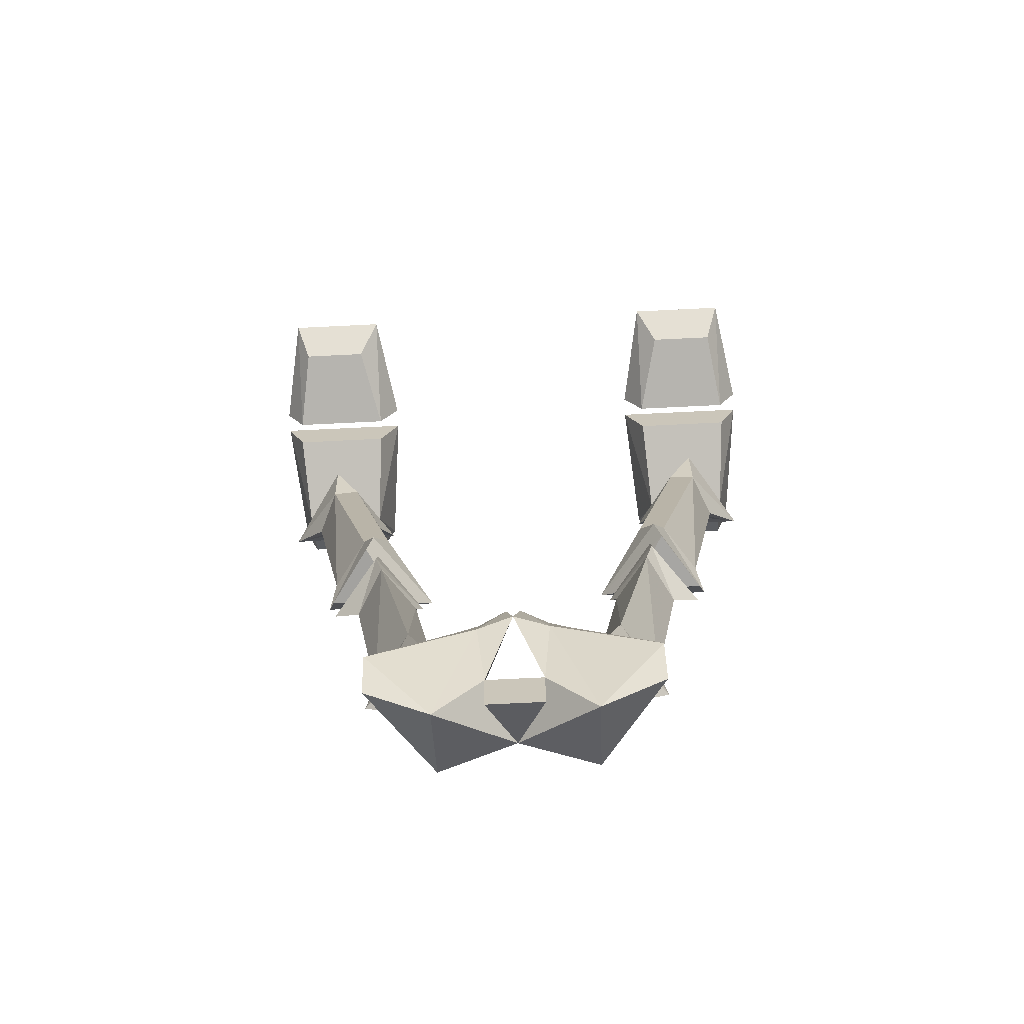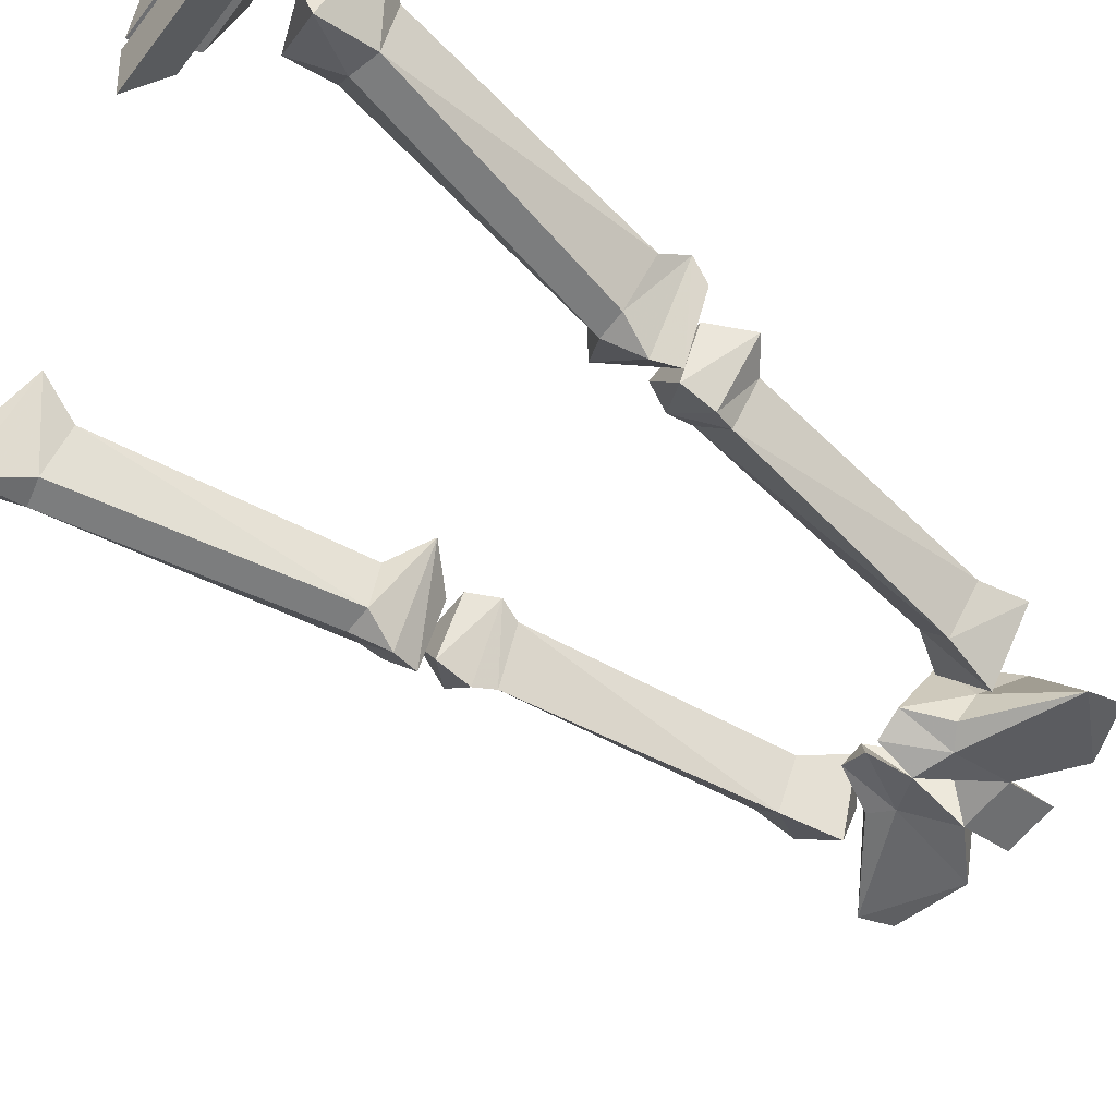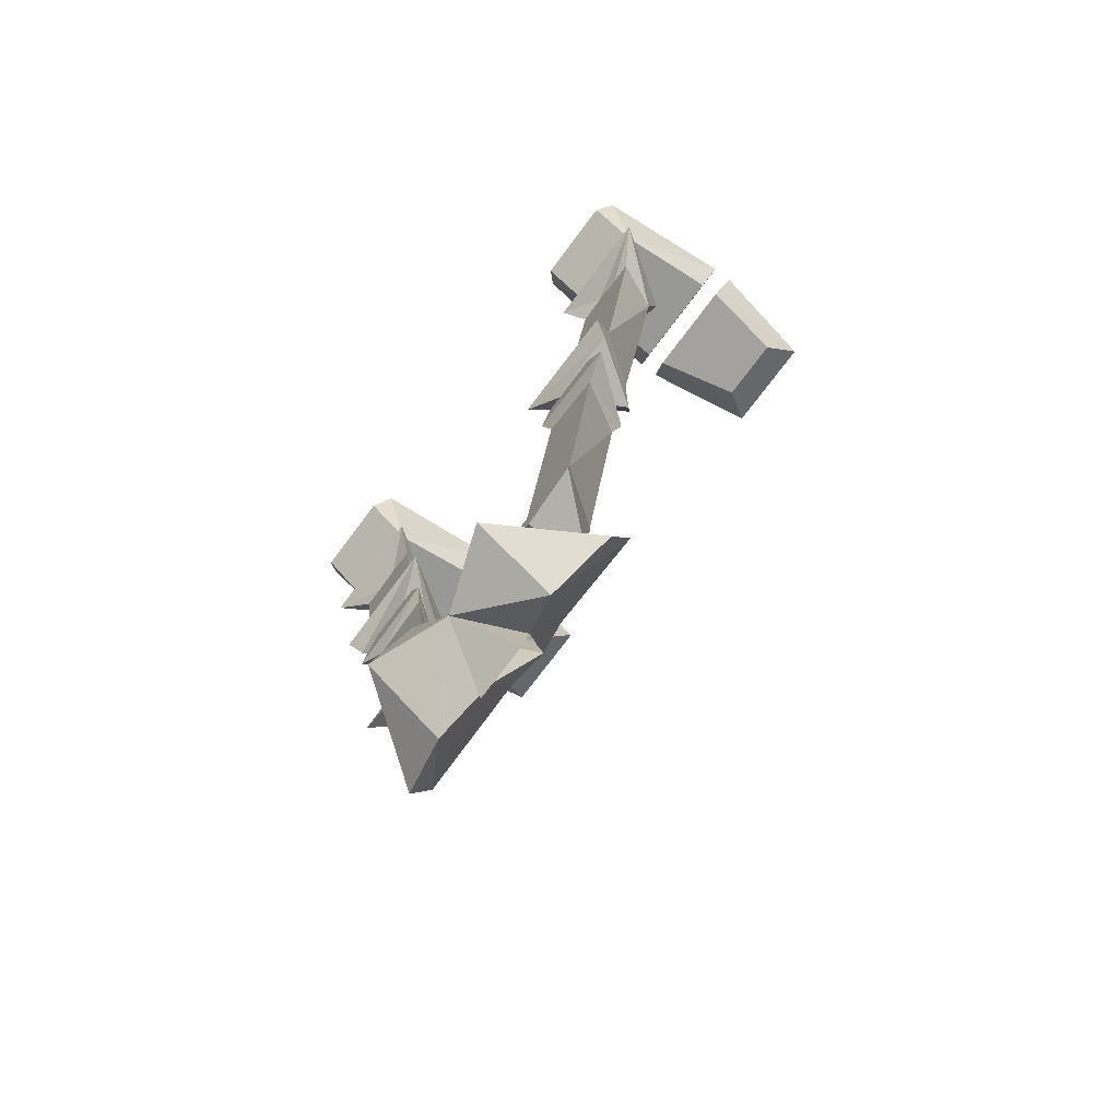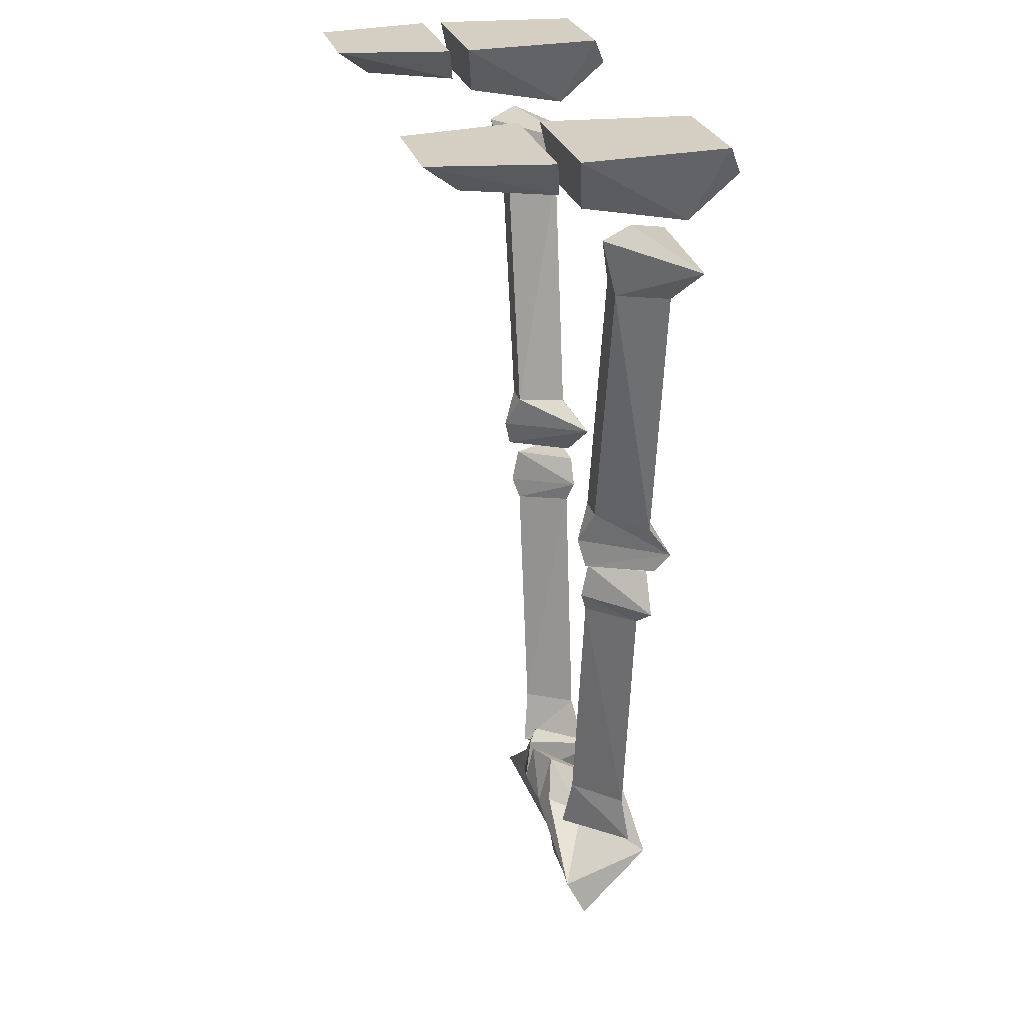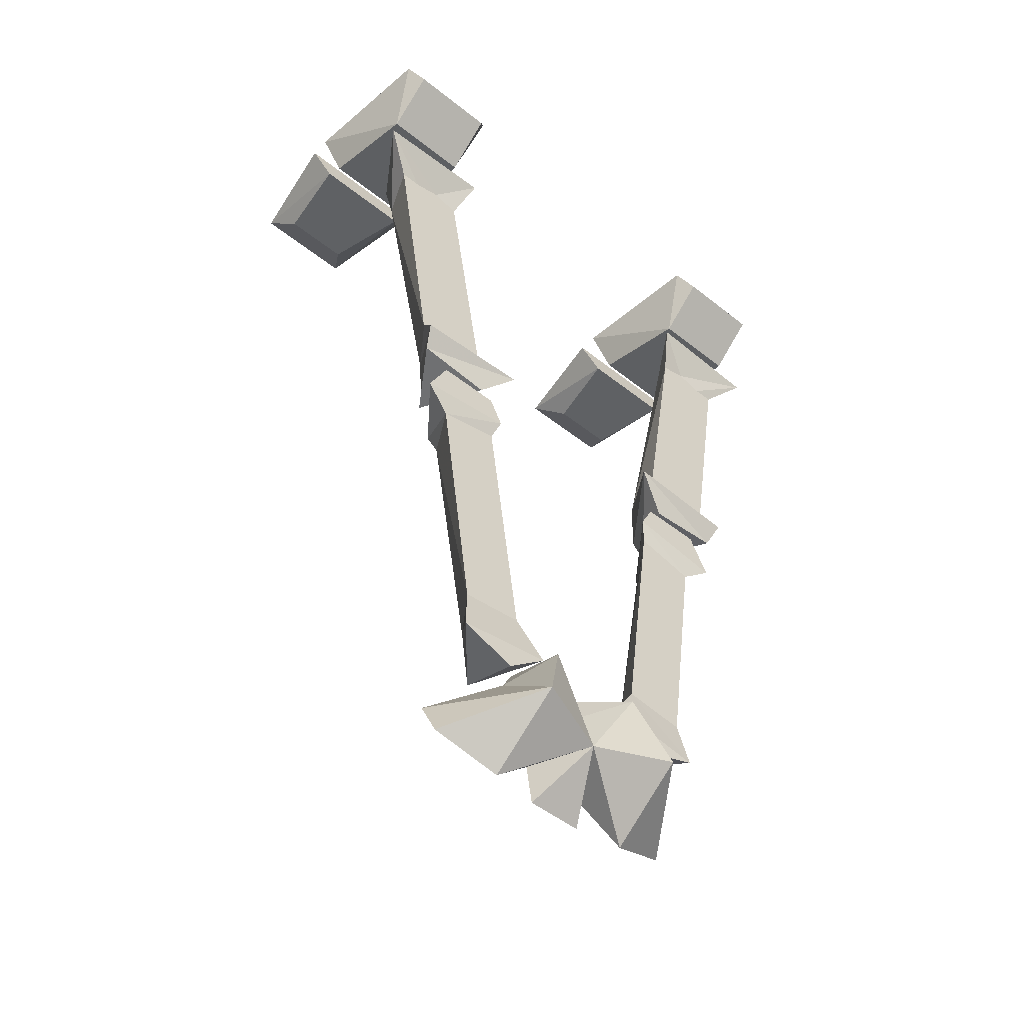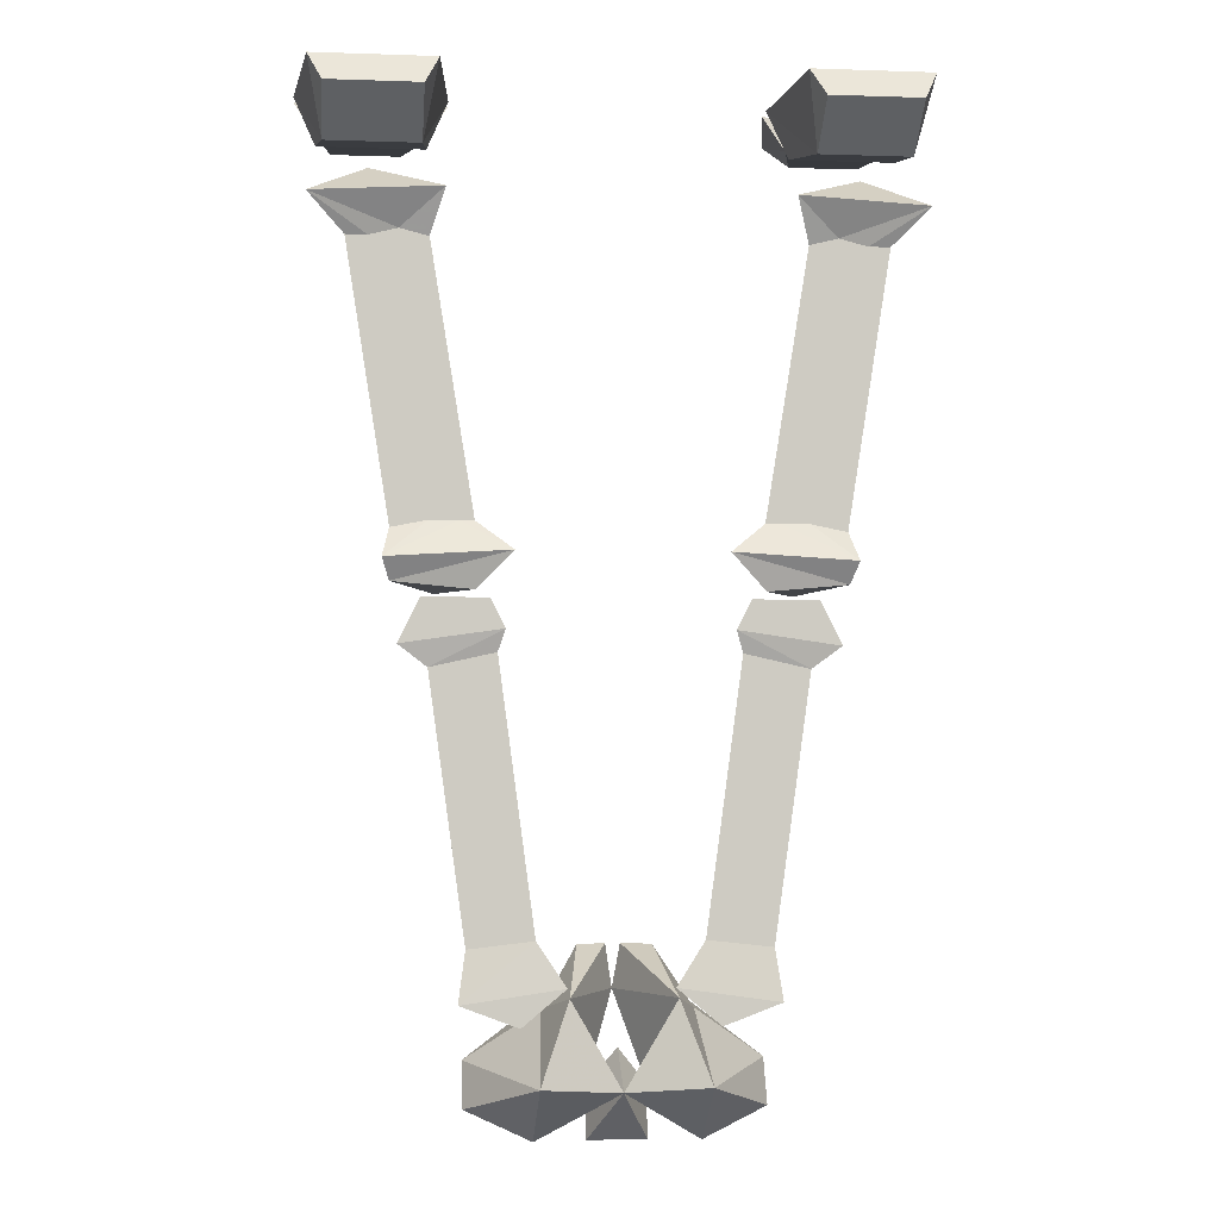
<metadata>
{"format":"obj","ext":"obj","renderer":"f3d","projection":"perspective","resolution":1024,"background":"white","views":[{"elev":-76.4,"azim":-177.2,"up":"+Y"},{"elev":-59.0,"azim":-127.3,"up":"+Z"},{"elev":-74.9,"azim":53.0,"up":"+Y"},{"elev":25.6,"azim":-103.8,"up":"+Y"},{"elev":-49.4,"azim":-41.3,"up":"+Y"},{"elev":-3.8,"azim":-6.4,"up":"+Y"}]}
</metadata>
<code>
v 0.3359 0 -0.05469
v 0.1953 -0.03906 -0.04688
v 0.3125 -0.03906 -0.04688
v 0.3125 0 -0.1875
v 0.1953 0 -0.1875
v 0.1719 0 -0.05469
v 0.2188 -0.03125 -0.1484
v 0.2969 -0.03125 -0.1484
v -0.2578 -0.09375 0.04688
v -0.3203 -0.1328 0.1094
v -0.1797 -0.125 0.1094
v -0.2578 -0.1094 0.01562
v -0.2578 -0.1719 0.03125
v -0.2812 -0.1719 0.08594
v -0.2578 -0.1719 0.08594
v -0.2266 -0.1641 0.08594
v -0.1953 -0.1719 0.08594
v -0.2266 -0.1641 0.03125
v -0.1953 -0.4609 0.03125
v -0.2344 -0.4688 0.08594
v -0.1953 -0.4609 0.08594
v -0.1641 -0.4609 0.08594
v -0.1484 -0.4609 0.08594
v -0.1641 -0.4609 0.03125
v -0.1797 -0.5 0.01562
v -0.2422 -0.5 0.1094
v -0.1094 -0.4922 0.1094
v -0.1875 -0.5312 0.02344
v -0.2344 -0.5234 0.09375
v -0.1484 -0.5312 0.09375
v -0.08594 -0.8828 0.08594
v -0.1562 -0.8906 0.08594
v -0.1641 -0.9453 0.09375
v -0.05469 -0.9297 0.09375
v -0.1016 -0.9453 0.02344
v -0.1172 -0.8828 0.03125
v -0.125 -0.5938 0.08594
v -0.1953 -0.6094 0.08594
v -0.1641 -0.6016 0.03125
v -0.1016 -0.9688 0.09375
v -0.1172 -0.5703 0.09375
v -0.2266 -0.5859 0.09375
v -0.1719 -0.5781 0.02344
v -0.1719 -0.5391 0.03125
v -0.1328 -0.5391 0.09375
v -0.2031 -0.5391 0.09375
v 0.2578 -0.09375 0.04688
v 0.1797 -0.125 0.1094
v 0.3203 -0.1328 0.1094
v 0.2578 -0.1094 0.01562
v 0.2266 -0.1641 0.03125
v 0.1953 -0.1719 0.08594
v 0.2266 -0.1641 0.08594
v 0.2578 -0.1719 0.08594
v 0.2812 -0.1719 0.08594
v 0.2578 -0.1719 0.03125
v 0.1641 -0.4609 0.03125
v 0.1484 -0.4609 0.08594
v 0.1641 -0.4609 0.08594
v 0.1953 -0.4609 0.08594
v 0.2344 -0.4688 0.08594
v 0.1953 -0.4609 0.03125
v 0.1797 -0.5 0.01562
v 0.1094 -0.4922 0.1094
v 0.2422 -0.5 0.1094
v 0.1875 -0.5312 0.02344
v 0.1484 -0.5312 0.09375
v 0.2344 -0.5234 0.09375
v 0.08594 -0.8828 0.08594
v 0.1641 -0.9453 0.09375
v 0.1562 -0.8906 0.08594
v 0.125 -0.5938 0.08594
v 0.1172 -0.8828 0.03125
v 0.1016 -0.9453 0.02344
v 0.05469 -0.9297 0.09375
v 0.1016 -0.9688 0.09375
v 0.1641 -0.6016 0.03125
v 0.1953 -0.6094 0.08594
v 0.1172 -0.5703 0.09375
v 0.2266 -0.5859 0.09375
v 0.1328 -0.5391 0.09375
v 0.1719 -0.5391 0.03125
v 0.1719 -0.5781 0.02344
v 0.2031 -0.5391 0.09375
v -0.3359 0 -0.05469
v -0.3125 -0.03906 -0.04688
v -0.1953 -0.03906 -0.04688
v -0.1719 0 -0.05469
v -0.1953 0 -0.1875
v -0.3125 0 -0.1875
v -0.2969 -0.03125 -0.1484
v -0.2188 -0.03125 -0.1484
v 0.2031 -0.07812 0.09375
v 0.1719 0 -0.03125
v 0.1953 -0.05469 -0.02344
v 0.3047 -0.07812 0.09375
v 0.3047 -0.03125 0.1484
v 0.2031 -0.03125 0.1484
v 0.1875 0 0.1328
v 0.3359 0 -0.03125
v 0.3125 -0.05469 -0.02344
v 0.3203 0 0.1328
v -0.2031 -0.07812 0.09375
v -0.1953 -0.05469 -0.02344
v -0.1719 0 -0.03125
v -0.1875 0 0.1328
v -0.2031 -0.03125 0.1484
v -0.3047 -0.07812 0.09375
v -0.3125 -0.05469 -0.02344
v -0.3359 0 -0.03125
v -0.3203 0 0.1328
v -0.3047 -0.03125 0.1484
v -0.03125 -1.086 0.04688
v 0.03125 -1.086 0.04688
v 0 -1.031 0.1094
v -0.03125 -1.031 0.03906
v 0.03125 -1.031 0.03906
v 0 -0.9922 0.05469
v -0.05469 -0.9375 0.1172
v -0.08594 -1.023 0.1406
v -0.08594 -1.086 0.05469
v -0.03906 -0.9531 0.007812
v 0 -0.9375 0
v -0.007812 -0.8906 0.007812
v -0.03906 -0.8906 0.02344
v -0.07812 -0.9531 0.05469
v -0.1562 -1.008 0.01562
v -0.1562 -1.055 0.03906
v -0.0625 -0.9375 0.01562
v 0.03906 -0.9531 0.007812
v 0.007812 -0.8906 0.007812
v 0.03906 -0.8906 0.02344
v 0.0625 -0.9375 0.01562
v 0.1562 -1.008 0.01562
v 0.08594 -1.086 0.05469
v 0.05469 -0.9375 0.1172
v 0.07812 -0.9531 0.05469
v 0.08594 -1.023 0.1406
v 0.1562 -1.055 0.03906
f 1 2 3
f 1 3 4
f 1 4 5
f 1 5 6
f 1 6 2
f 2 6 5
f 2 5 7
f 2 7 8
f 2 8 3
f 3 8 4
f 4 8 5
f 5 8 7
f 85 86 87
f 85 87 88
f 85 88 89
f 85 89 90
f 85 90 86
f 86 90 91
f 86 91 87
f 87 91 92
f 87 92 89
f 87 89 88
f 91 90 89
f 91 89 92
f 93 94 95
f 93 95 96
f 93 96 97
f 93 97 98
f 93 98 99
f 93 99 94
f 94 99 100
f 94 100 101
f 94 101 95
f 95 101 96
f 96 101 100
f 96 100 102
f 96 102 97
f 97 102 98
f 98 102 99
f 99 102 100
f 103 104 105
f 103 105 106
f 103 106 107
f 103 107 108
f 103 108 104
f 104 108 109
f 104 109 105
f 105 109 110
f 105 110 106
f 106 110 111
f 106 111 112
f 106 112 107
f 107 112 108
f 108 112 111
f 108 111 110
f 108 110 109
f 9 10 11
f 9 11 12
f 9 12 10
f 10 12 13
f 10 13 14
f 10 14 15
f 10 15 16
f 10 16 11
f 11 16 17
f 11 17 18
f 11 18 12
f 12 18 13
f 13 19 20
f 13 20 14
f 14 20 21
f 14 21 15
f 16 22 17
f 17 22 23
f 17 23 24
f 17 24 18
f 19 24 25
f 19 25 26
f 19 26 20
f 20 26 21
f 21 26 22
f 22 26 27
f 22 27 23
f 23 27 24
f 24 27 25
f 25 27 28
f 25 28 26
f 26 28 29
f 26 29 27
f 27 29 30
f 27 30 28
f 28 30 29
f 47 48 49
f 47 49 50
f 47 50 48
f 48 50 51
f 48 51 52
f 48 52 53
f 48 53 49
f 49 53 54
f 49 54 55
f 49 55 56
f 49 56 50
f 50 56 51
f 51 57 52
f 52 57 58
f 52 58 59
f 52 59 53
f 54 60 55
f 55 60 61
f 55 61 56
f 56 61 62
f 57 62 63
f 57 63 64
f 57 64 58
f 58 64 59
f 59 64 65
f 59 65 60
f 60 65 61
f 61 65 62
f 62 65 63
f 63 65 66
f 63 66 64
f 64 66 67
f 64 67 68
f 64 68 65
f 65 68 66
f 66 68 67
f 13 18 19
f 15 21 22
f 15 22 16
f 18 24 19
f 51 56 57
f 53 59 60
f 53 60 54
f 56 62 57
f 31 32 33
f 31 33 34
f 31 34 35
f 31 35 36
f 31 36 37
f 31 37 32
f 32 37 38
f 32 38 39
f 32 39 36
f 32 36 33
f 33 36 35
f 33 35 40
f 33 40 34
f 34 40 35
f 41 42 38
f 41 38 37
f 41 37 39
f 41 39 43
f 41 43 44
f 41 44 45
f 41 45 42
f 42 45 46
f 42 46 44
f 42 44 43
f 42 43 38
f 38 43 39
f 36 39 37
f 44 46 45
f 69 70 71
f 69 71 72
f 69 72 73
f 69 73 74
f 69 74 75
f 69 75 70
f 70 75 76
f 70 76 74
f 70 74 73
f 70 73 71
f 71 73 77
f 71 77 78
f 71 78 72
f 72 78 79
f 72 79 77
f 72 77 73
f 79 78 80
f 79 80 81
f 79 81 82
f 79 82 83
f 79 83 77
f 77 83 78
f 78 83 80
f 80 83 82
f 80 82 84
f 80 84 81
f 81 84 82
f 74 76 75
f 113 114 115
f 113 115 116
f 114 117 115
f 115 117 118
f 115 118 116
f 115 116 119
f 116 121 122
f 116 122 123
f 116 123 119
f 119 123 124
f 119 124 125
f 119 125 126
f 119 126 120
f 120 126 127
f 122 127 129
f 122 129 125
f 122 125 124
f 122 124 123
f 117 116 118
f 126 129 127
f 129 126 125
f 130 131 132
f 130 132 133
f 130 133 134
f 130 135 117
f 130 117 123
f 130 123 131
f 131 123 136
f 131 136 132
f 132 136 137
f 132 137 133
f 133 137 134
f 134 137 138
f 117 136 123
f 137 136 138
f 113 116 114
f 114 116 117
f 115 119 120
f 115 120 121
f 115 121 116
f 120 127 128
f 120 128 121
f 121 128 127
f 121 127 122
f 130 134 135
f 134 138 139
f 134 139 135
f 135 139 138
f 135 138 115
f 135 115 117
f 117 115 136
f 138 136 115

</code>
